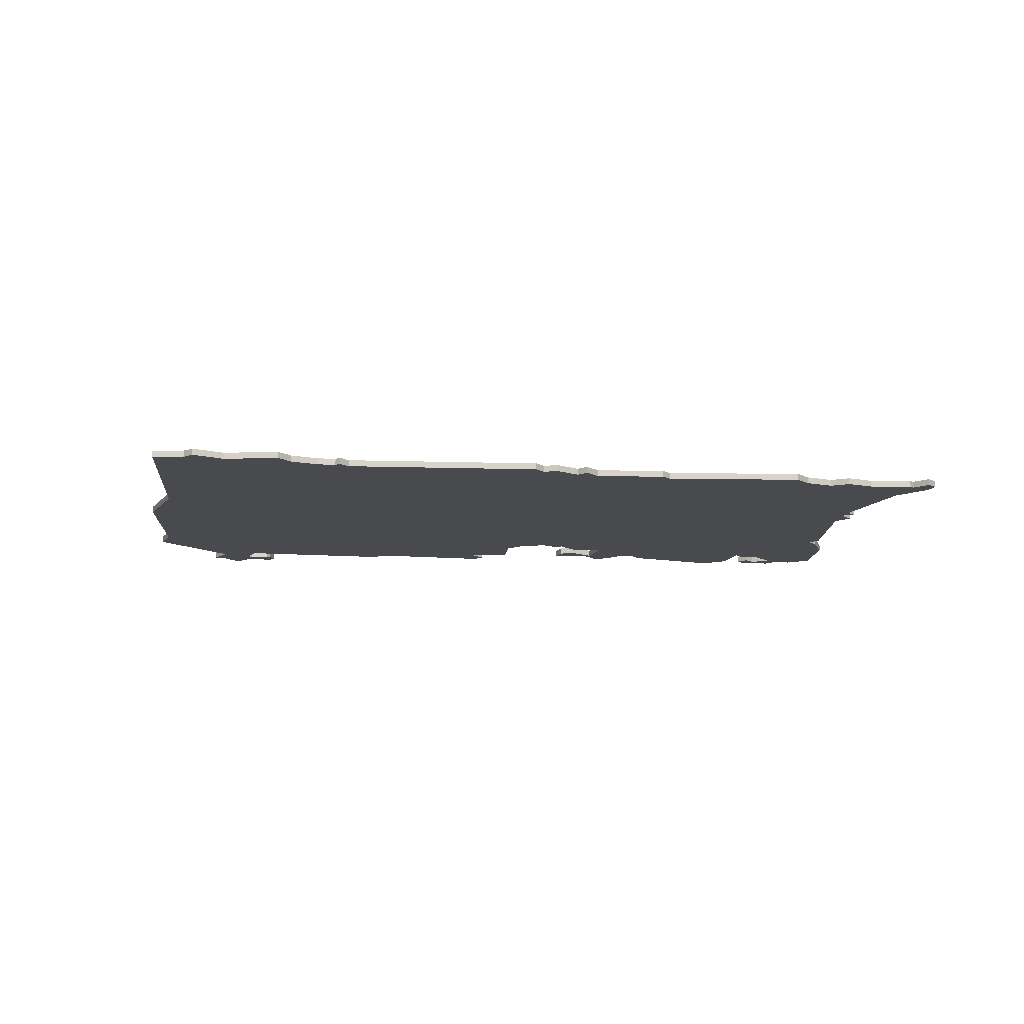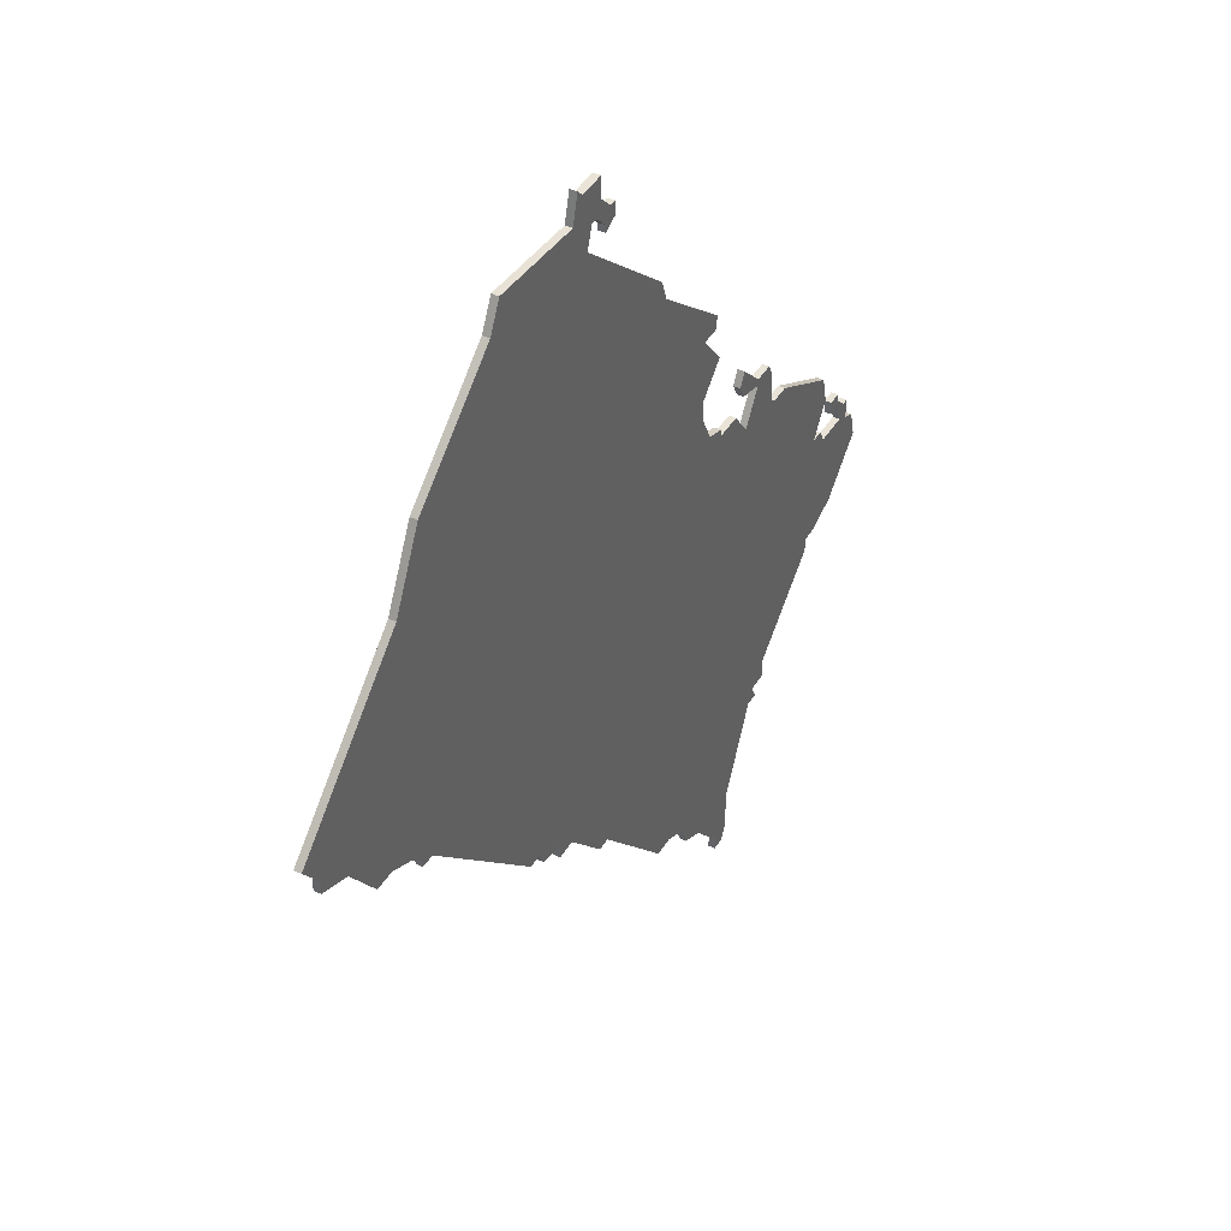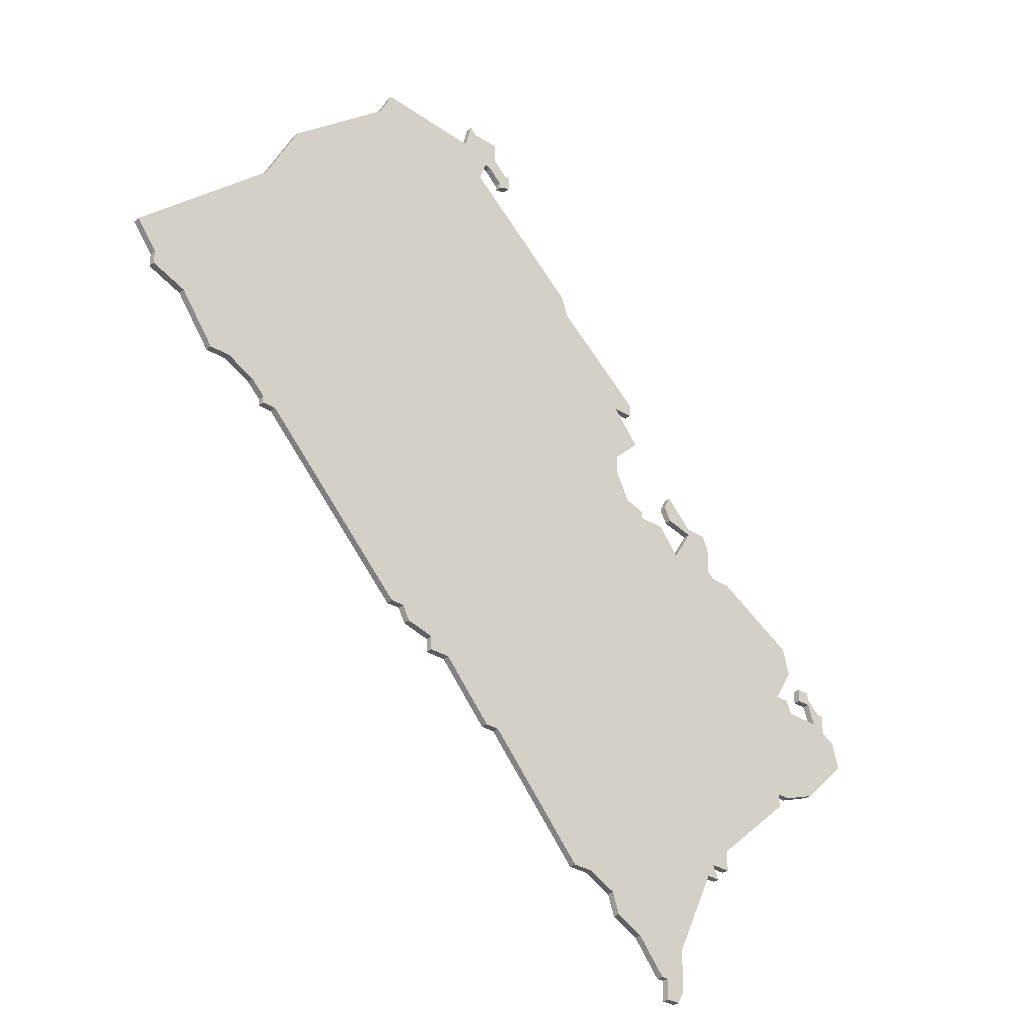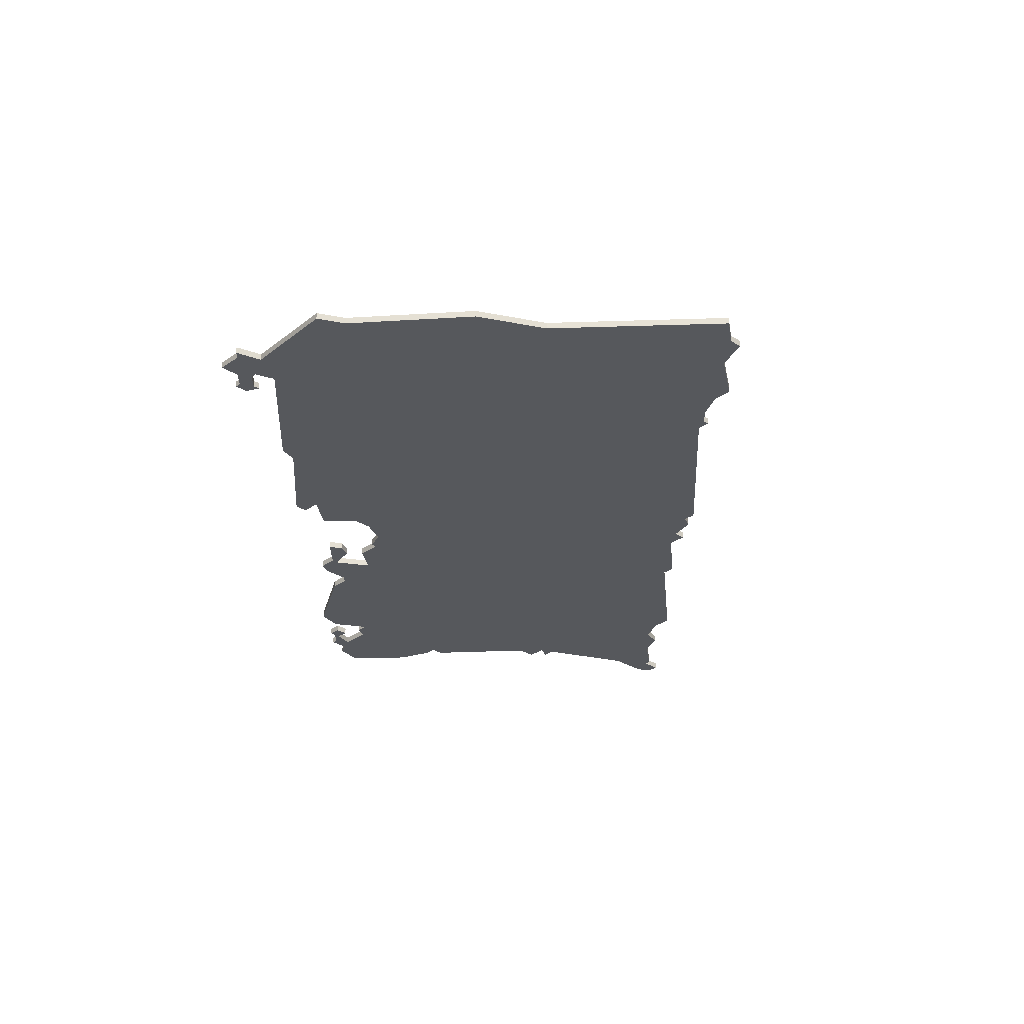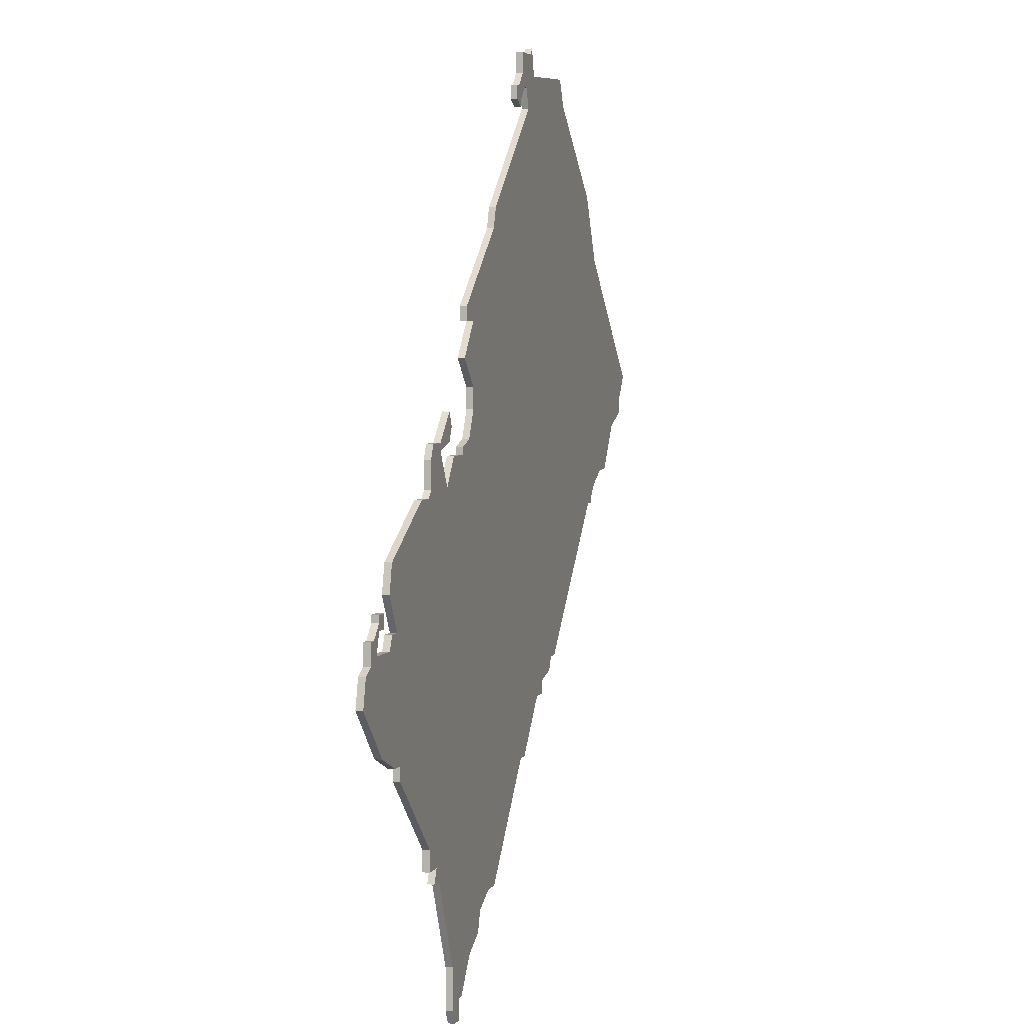
<metadata>
{"format":"obj","ext":"obj","renderer":"f3d","projection":"perspective","resolution":1024,"background":"white","views":[{"elev":-13.4,"azim":-50.2,"up":"+Z"},{"elev":42.9,"azim":-60.9,"up":"+Y"},{"elev":-32.3,"azim":-41.2,"up":"+Y"},{"elev":-28.2,"azim":-133.6,"up":"+Z"},{"elev":4.0,"azim":105.9,"up":"+Y"}]}
</metadata>
<code>
v 1420 -966 0
v 1418 -970 0
v 1403 -983 0
v 1398 -993 0
v 1378 -1012 0
v 1381 -1016 0
v 1381 -1018 0
v 1386 -1020 0
v 1391 -1027 0
v 1394 -1027 0
v 1398 -1029 0
v 1400 -1031 0
v 1400 -1032 0
v 1402 -1032 0
v 1423 -1054 0
v 1425 -1054 0
v 1426 -1056 0
v 1430 -1057 0
v 1430 -1059 0
v 1433 -1059 0
v 1440 -1067 0
v 1442 -1067 0
v 1456 -1083 0
v 1459 -1083 0
v 1463 -1085 0
v 1464 -1088 0
v 1468 -1090 0
v 1472 -1095 0
v 1473 -1095 0
v 1473 -1098 0
v 1475 -1098 0
v 1476 -1096 0
v 1476 -1090 0
v 1482 -1077 0
v 1484 -1077 0
v 1483 -1075 0
v 1486 -1075 0
v 1486 -1072 0
v 1498 -1061 0
v 1498 -1059 0
v 1500 -1059 0
v 1505 -1057 0
v 1512 -1050 0
v 1511 -1046 0
v 1509 -1045 0
v 1509 -1042 0
v 1508 -1042 0
v 1506 -1040 0
v 1506 -1039 0
v 1504 -1039 0
v 1504 -1041 0
v 1506 -1041 0
v 1507 -1044 0
v 1502 -1044 0
v 1501 -1042 0
v 1499 -1042 0
v 1502 -1037 0
v 1501 -1033 0
v 1489 -1026 0
v 1486 -1026 0
v 1485 -1025 0
v 1485 -1021 0
v 1484 -1019 0
v 1481 -1019 0
v 1477 -1015 0
v 1476 -1017 0
v 1477 -1019 0
v 1481 -1020 0
v 1478 -1025 0
v 1475 -1021 0
v 1471 -1021 0
v 1471 -1020 0
v 1468 -1019 0
v 1466 -1015 0
v 1466 -1012 0
v 1470 -1008 0
v 1466 -1003 0
v 1469 -1003 0
v 1469 -1001 0
v 1456 -990 0
v 1455 -987 0
v 1438 -972 0
v 1439 -969 0
v 1440 -969 0
v 1442 -971 0
v 1442 -972 0
v 1444 -971 0
v 1444 -969 0
v 1443 -969 0
v 1441 -967 0
v 1441 -964 0
v 1437 -964 0
v 1436 -963 0
v 1435 -967 0
v 1420 -966 1
v 1418 -970 1
v 1403 -983 1
v 1398 -993 1
v 1378 -1012 1
v 1381 -1016 1
v 1381 -1018 1
v 1386 -1020 1
v 1391 -1027 1
v 1394 -1027 1
v 1398 -1029 1
v 1400 -1031 1
v 1400 -1032 1
v 1402 -1032 1
v 1423 -1054 1
v 1425 -1054 1
v 1426 -1056 1
v 1430 -1057 1
v 1430 -1059 1
v 1433 -1059 1
v 1440 -1067 1
v 1442 -1067 1
v 1456 -1083 1
v 1459 -1083 1
v 1463 -1085 1
v 1464 -1088 1
v 1468 -1090 1
v 1472 -1095 1
v 1473 -1095 1
v 1473 -1098 1
v 1475 -1098 1
v 1476 -1096 1
v 1476 -1090 1
v 1482 -1077 1
v 1484 -1077 1
v 1483 -1075 1
v 1486 -1075 1
v 1486 -1072 1
v 1498 -1061 1
v 1498 -1059 1
v 1500 -1059 1
v 1505 -1057 1
v 1512 -1050 1
v 1511 -1046 1
v 1509 -1045 1
v 1509 -1042 1
v 1508 -1042 1
v 1506 -1040 1
v 1506 -1039 1
v 1504 -1039 1
v 1504 -1041 1
v 1506 -1041 1
v 1507 -1044 1
v 1502 -1044 1
v 1501 -1042 1
v 1499 -1042 1
v 1502 -1037 1
v 1501 -1033 1
v 1489 -1026 1
v 1486 -1026 1
v 1485 -1025 1
v 1485 -1021 1
v 1484 -1019 1
v 1481 -1019 1
v 1477 -1015 1
v 1476 -1017 1
v 1477 -1019 1
v 1481 -1020 1
v 1478 -1025 1
v 1475 -1021 1
v 1471 -1021 1
v 1471 -1020 1
v 1468 -1019 1
v 1466 -1015 1
v 1466 -1012 1
v 1470 -1008 1
v 1466 -1003 1
v 1469 -1003 1
v 1469 -1001 1
v 1456 -990 1
v 1455 -987 1
v 1438 -972 1
v 1439 -969 1
v 1440 -969 1
v 1442 -971 1
v 1442 -972 1
v 1444 -971 1
v 1444 -969 1
v 1443 -969 1
v 1441 -967 1
v 1441 -964 1
v 1437 -964 1
v 1436 -963 1
v 1435 -967 1
f 2 1 94
f 4 3 2
f 6 5 4
f 8 7 6
f 10 9 8
f 14 13 12
f 16 15 14
f 18 17 16
f 20 19 18
f 22 21 20
f 24 23 22
f 27 26 25
f 29 28 27
f 31 30 29
f 33 32 31
f 36 35 34
f 38 37 36
f 40 39 38
f 42 41 40
f 44 43 42
f 47 46 45
f 50 49 48
f 52 51 50
f 56 55 54
f 58 57 56
f 60 59 58
f 63 62 61
f 66 65 64
f 68 67 66
f 71 70 69
f 73 72 71
f 77 76 75
f 79 78 77
f 82 81 80
f 87 86 85
f 89 88 87
f 92 91 90
f 94 93 92
f 4 2 94
f 8 6 4
f 11 10 8
f 14 12 11
f 18 16 14
f 25 24 22
f 33 31 29
f 40 38 36
f 44 42 40
f 48 47 45
f 52 50 48
f 60 58 56
f 64 63 61
f 68 66 64
f 80 79 77
f 87 85 84
f 90 89 87
f 94 92 90
f 8 4 94
f 20 18 14
f 25 22 20
f 33 29 27
f 45 44 40
f 52 48 45
f 61 60 56
f 68 64 61
f 80 77 75
f 90 87 84
f 8 94 90
f 25 20 14
f 33 27 25
f 45 40 36
f 53 52 45
f 69 68 61
f 80 75 74
f 90 84 83
f 33 25 14
f 53 45 36
f 69 61 56
f 82 80 74
f 8 90 83
f 34 33 14
f 54 53 36
f 71 69 56
f 82 74 73
f 8 83 82
f 34 14 11
f 56 54 36
f 73 71 56
f 8 82 73
f 34 11 8
f 56 36 34
f 8 73 56
f 56 34 8
f 188 95 96
f 96 97 98
f 98 99 100
f 100 101 102
f 102 103 104
f 106 107 108
f 108 109 110
f 110 111 112
f 112 113 114
f 114 115 116
f 116 117 118
f 119 120 121
f 121 122 123
f 123 124 125
f 125 126 127
f 128 129 130
f 130 131 132
f 132 133 134
f 134 135 136
f 136 137 138
f 139 140 141
f 142 143 144
f 144 145 146
f 148 149 150
f 150 151 152
f 152 153 154
f 155 156 157
f 158 159 160
f 160 161 162
f 163 164 165
f 165 166 167
f 169 170 171
f 171 172 173
f 174 175 176
f 179 180 181
f 181 182 183
f 184 185 186
f 186 187 188
f 188 96 98
f 98 100 102
f 102 104 105
f 105 106 108
f 108 110 112
f 116 118 119
f 123 125 127
f 130 132 134
f 134 136 138
f 139 141 142
f 142 144 146
f 150 152 154
f 155 157 158
f 158 160 162
f 171 173 174
f 178 179 181
f 181 183 184
f 184 186 188
f 188 98 102
f 108 112 114
f 114 116 119
f 121 123 127
f 134 138 139
f 139 142 146
f 150 154 155
f 155 158 162
f 169 171 174
f 178 181 184
f 184 188 102
f 108 114 119
f 119 121 127
f 130 134 139
f 139 146 147
f 155 162 163
f 168 169 174
f 177 178 184
f 108 119 127
f 130 139 147
f 150 155 163
f 168 174 176
f 177 184 102
f 108 127 128
f 130 147 148
f 150 163 165
f 167 168 176
f 176 177 102
f 105 108 128
f 130 148 150
f 150 165 167
f 167 176 102
f 102 105 128
f 128 130 150
f 150 167 102
f 102 128 150
f 96 95 2
f 2 95 1
f 97 96 3
f 3 96 2
f 98 97 4
f 4 97 3
f 99 98 5
f 5 98 4
f 100 99 6
f 6 99 5
f 101 100 7
f 7 100 6
f 102 101 8
f 8 101 7
f 103 102 9
f 9 102 8
f 104 103 10
f 10 103 9
f 105 104 11
f 11 104 10
f 106 105 12
f 12 105 11
f 107 106 13
f 13 106 12
f 108 107 14
f 14 107 13
f 109 108 15
f 15 108 14
f 110 109 16
f 16 109 15
f 111 110 17
f 17 110 16
f 112 111 18
f 18 111 17
f 113 112 19
f 19 112 18
f 114 113 20
f 20 113 19
f 115 114 21
f 21 114 20
f 116 115 22
f 22 115 21
f 117 116 23
f 23 116 22
f 118 117 24
f 24 117 23
f 119 118 25
f 25 118 24
f 120 119 26
f 26 119 25
f 121 120 27
f 27 120 26
f 122 121 28
f 28 121 27
f 123 122 29
f 29 122 28
f 124 123 30
f 30 123 29
f 125 124 31
f 31 124 30
f 126 125 32
f 32 125 31
f 127 126 33
f 33 126 32
f 128 127 34
f 34 127 33
f 129 128 35
f 35 128 34
f 130 129 36
f 36 129 35
f 131 130 37
f 37 130 36
f 132 131 38
f 38 131 37
f 133 132 39
f 39 132 38
f 134 133 40
f 40 133 39
f 135 134 41
f 41 134 40
f 136 135 42
f 42 135 41
f 137 136 43
f 43 136 42
f 138 137 44
f 44 137 43
f 139 138 45
f 45 138 44
f 140 139 46
f 46 139 45
f 141 140 47
f 47 140 46
f 142 141 48
f 48 141 47
f 143 142 49
f 49 142 48
f 144 143 50
f 50 143 49
f 145 144 51
f 51 144 50
f 146 145 52
f 52 145 51
f 147 146 53
f 53 146 52
f 148 147 54
f 54 147 53
f 149 148 55
f 55 148 54
f 150 149 56
f 56 149 55
f 151 150 57
f 57 150 56
f 152 151 58
f 58 151 57
f 153 152 59
f 59 152 58
f 154 153 60
f 60 153 59
f 155 154 61
f 61 154 60
f 156 155 62
f 62 155 61
f 157 156 63
f 63 156 62
f 158 157 64
f 64 157 63
f 159 158 65
f 65 158 64
f 160 159 66
f 66 159 65
f 161 160 67
f 67 160 66
f 162 161 68
f 68 161 67
f 163 162 69
f 69 162 68
f 164 163 70
f 70 163 69
f 165 164 71
f 71 164 70
f 166 165 72
f 72 165 71
f 167 166 73
f 73 166 72
f 168 167 74
f 74 167 73
f 169 168 75
f 75 168 74
f 170 169 76
f 76 169 75
f 171 170 77
f 77 170 76
f 172 171 78
f 78 171 77
f 173 172 79
f 79 172 78
f 174 173 80
f 80 173 79
f 175 174 81
f 81 174 80
f 176 175 82
f 82 175 81
f 177 176 83
f 83 176 82
f 178 177 84
f 84 177 83
f 179 178 85
f 85 178 84
f 180 179 86
f 86 179 85
f 181 180 87
f 87 180 86
f 182 181 88
f 88 181 87
f 183 182 89
f 89 182 88
f 184 183 90
f 90 183 89
f 185 184 91
f 91 184 90
f 186 185 92
f 92 185 91
f 187 186 93
f 93 186 92
f 95 188 1
f 1 188 94
f 188 187 94
f 94 187 93

</code>
